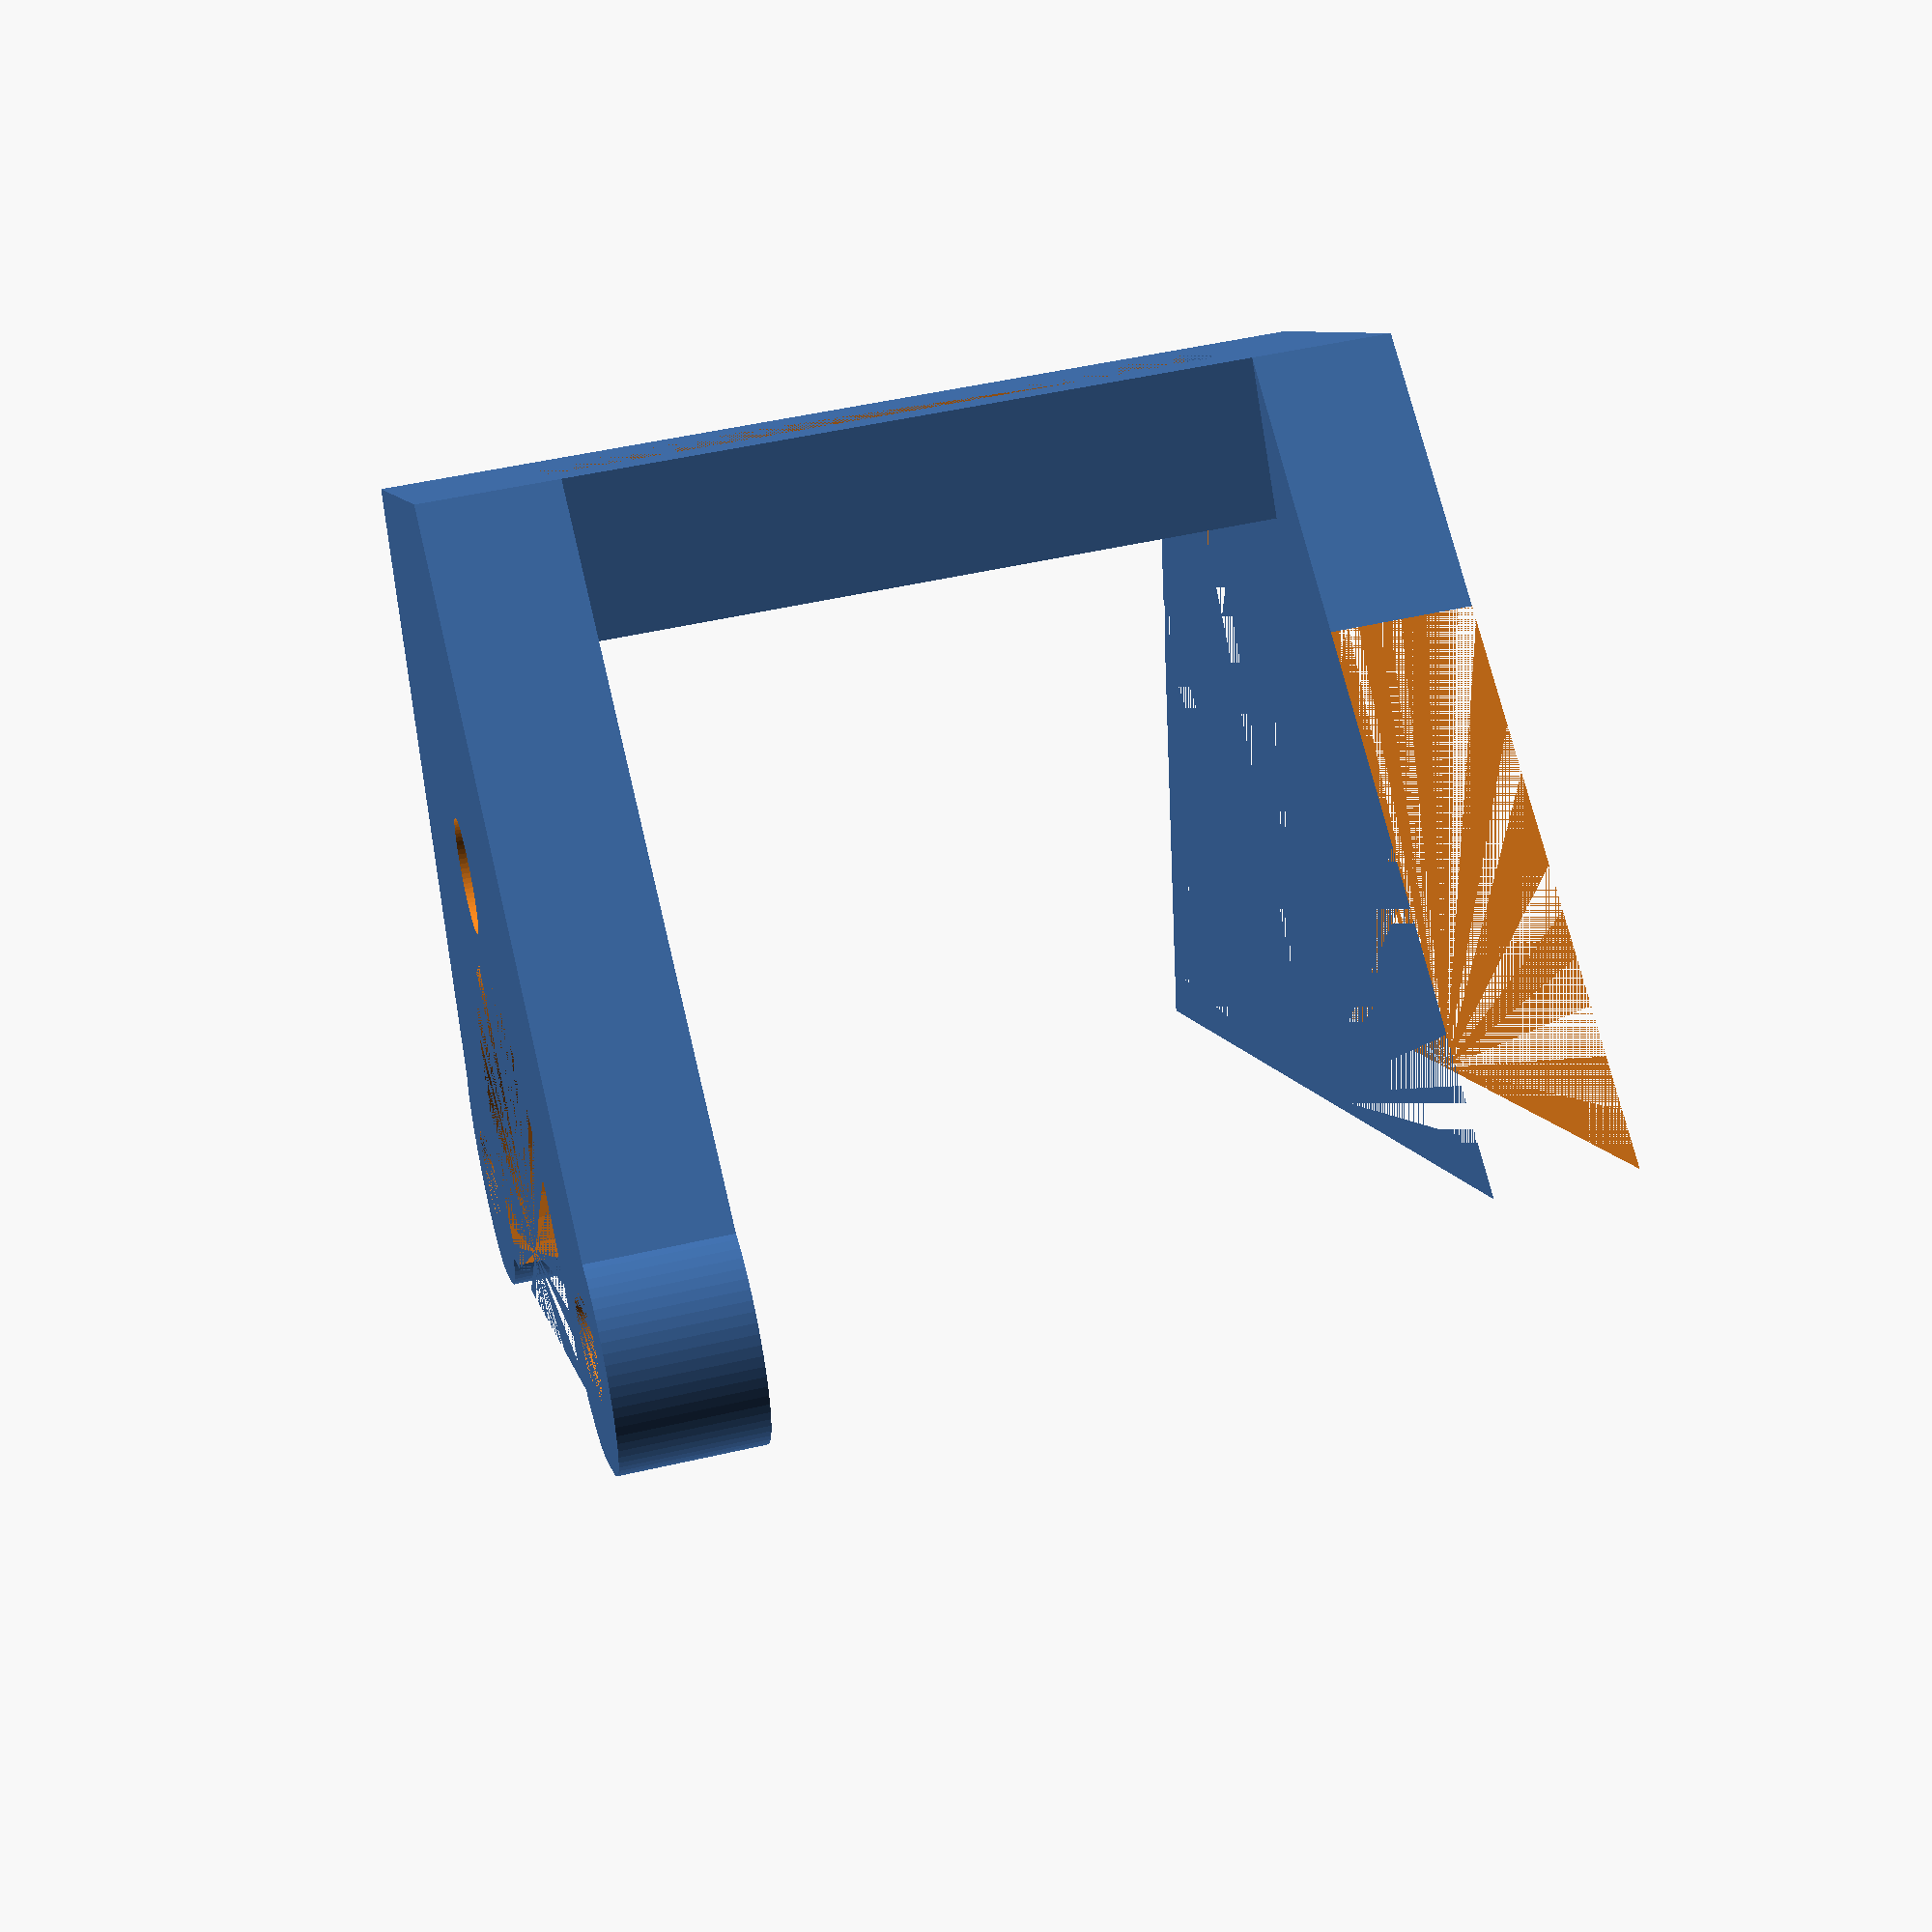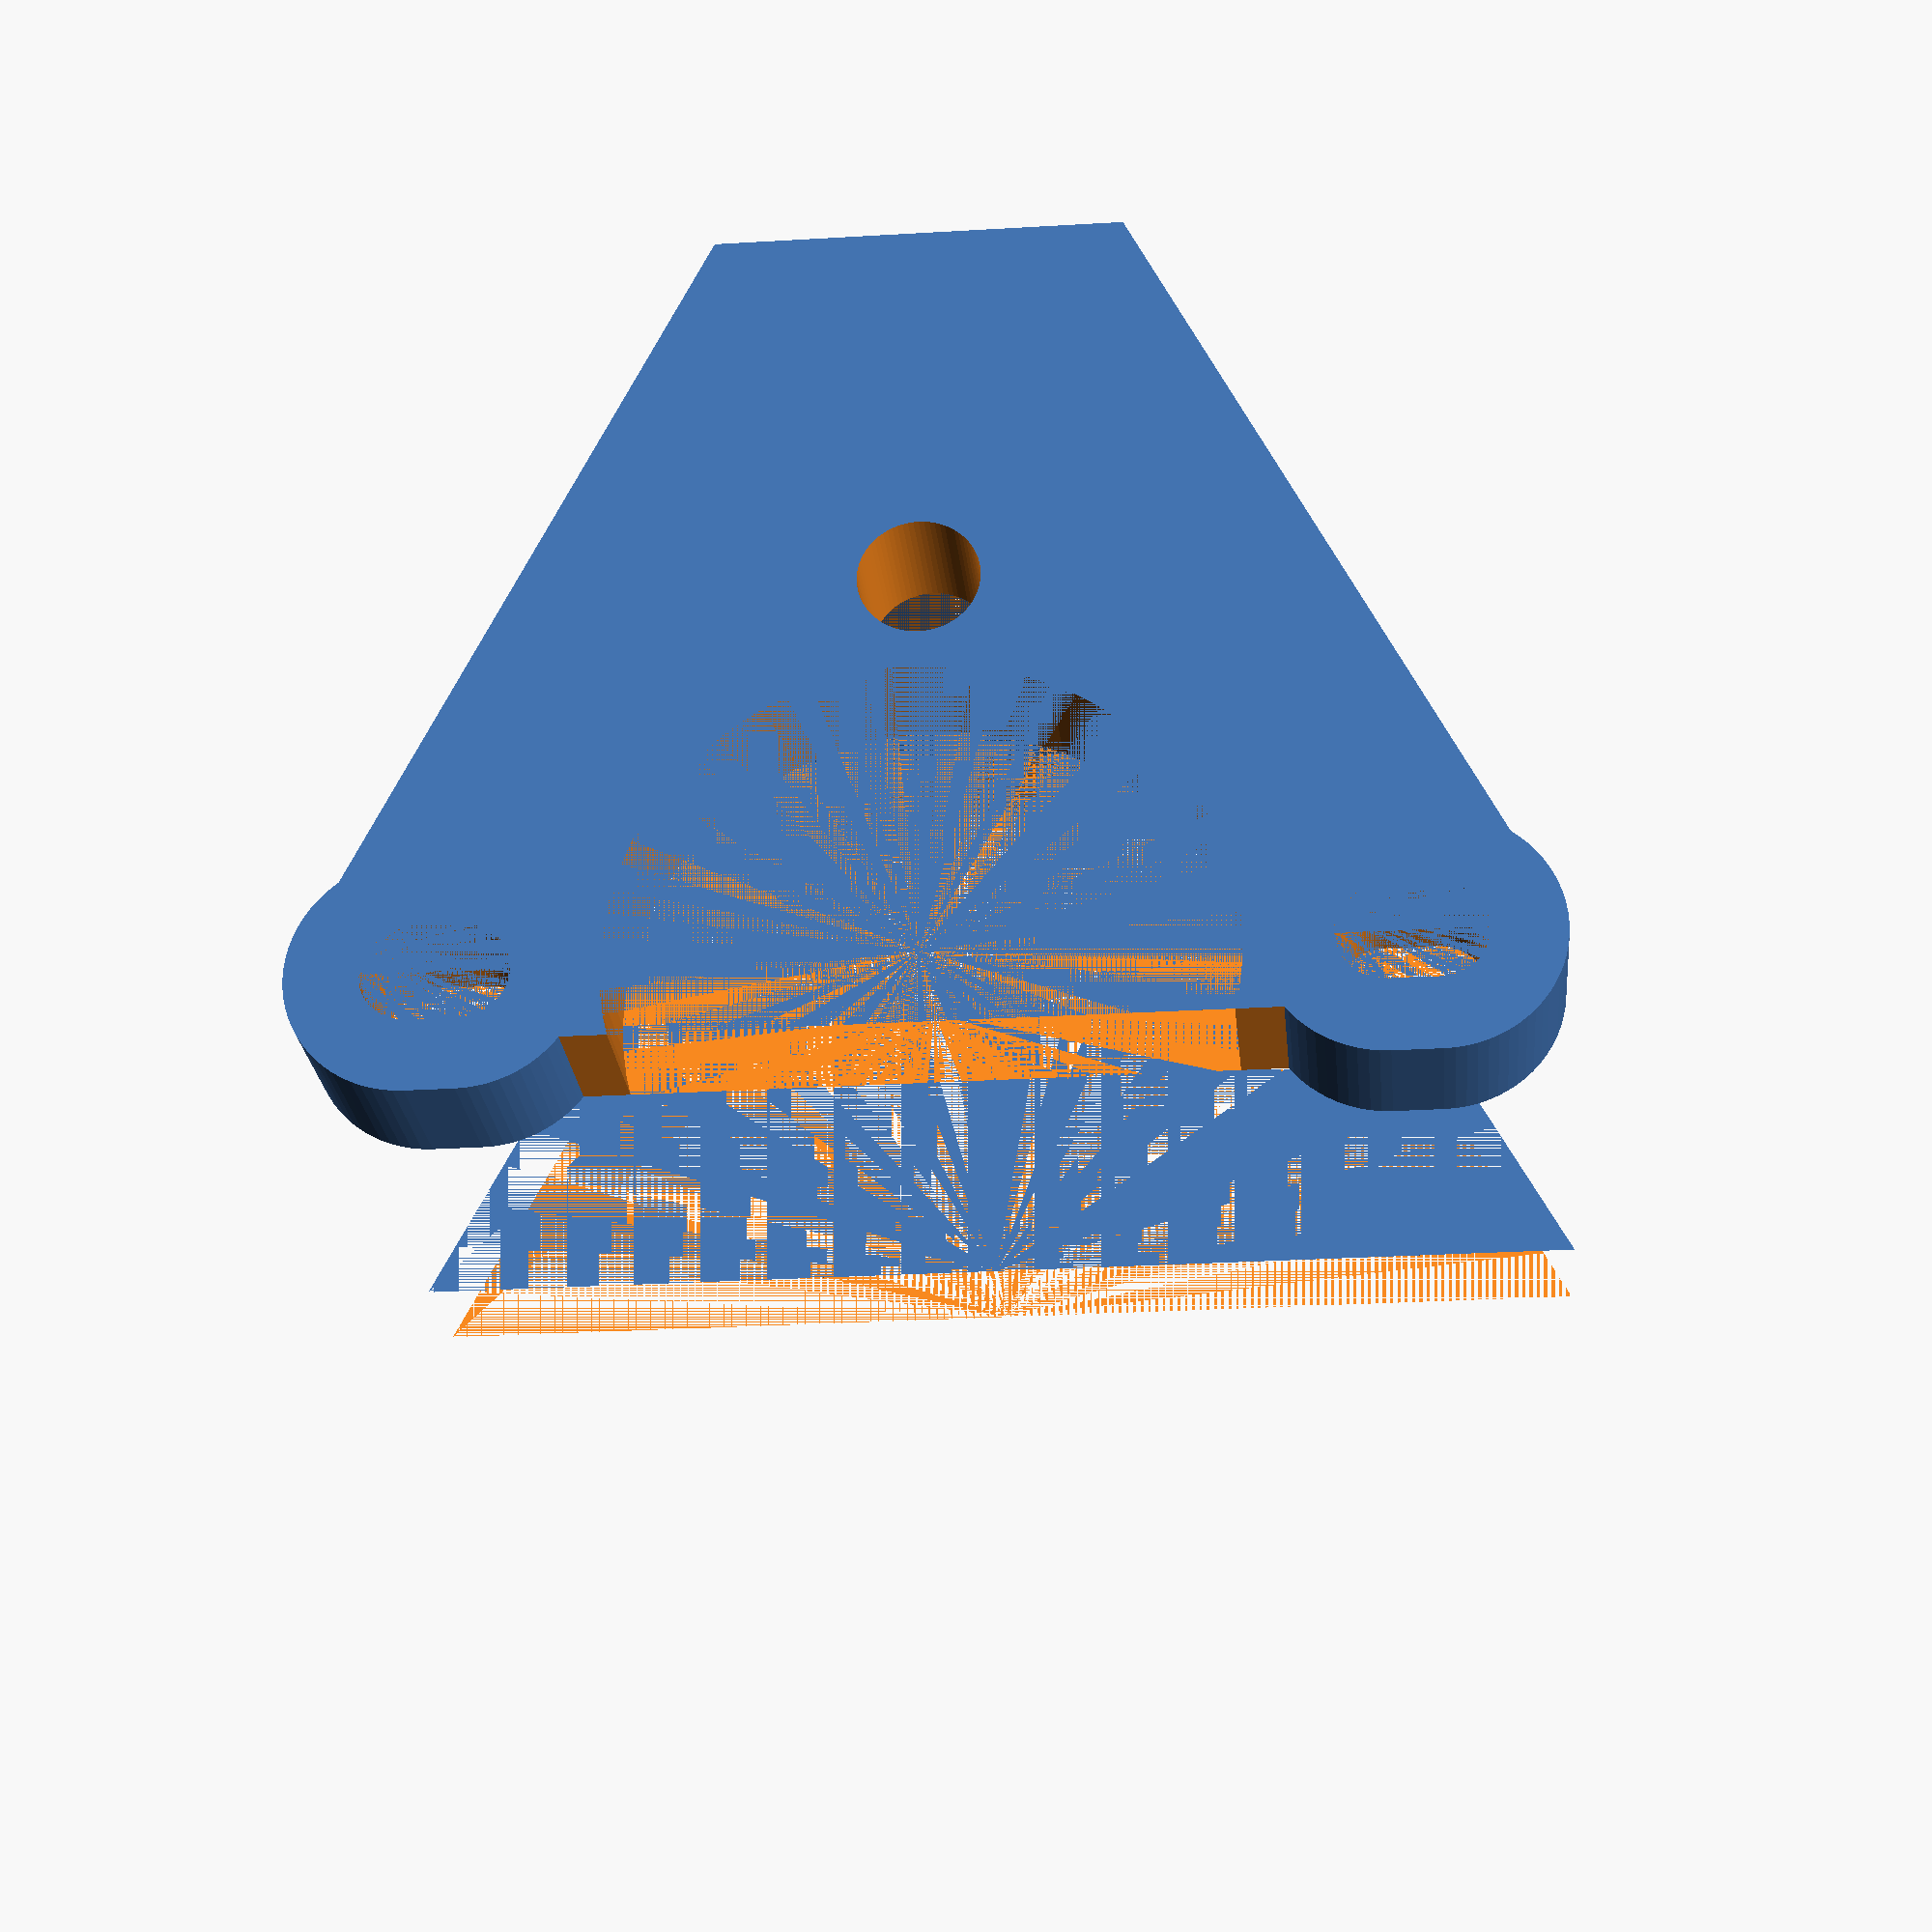
<openscad>
Gap = 0.2;
$fn = 72;

FrameToMotorAdapter();

module FrameToMotorAdapter() {
    Thickness = 3.0;

    MotorInnerRadius = 12.5;
    MotorBraceRadius = MotorInnerRadius + Thickness;

    SupportHeight = 6.0;
    MotorRadius = 26.0;

    HeadDiameter = 11.0;
    HeadHeight = 4.5 + Gap;

    ThreadDiameter = 6.6 + Gap; // I measured 6.2, but RodToBearingCoupling uses 6.5 for a snug fit
    ThreadHeight = 2.0;

    FrameAdapterWidth = HeadDiameter + 2*Thickness;
    FrameAdapterLength = 32;
    FrameAdapterHeight = ThreadHeight + HeadHeight;

    BearingAdapterOffset = MotorRadius + FrameAdapterHeight; // Center of the rod
    BearingAdapterShift = 0;

    GuideRodSnugRadius = 2.5;
    GuideRodOffset = MotorInnerRadius + Thickness/2 + GuideRodSnugRadius;

    MountingNutOffset = 19;
    MountingNutRadius = 2.0;

    ToTheSky = 50;

    union() {
        // Frame adapter
        difference() {
            cube([FrameAdapterLength, FrameAdapterWidth, FrameAdapterHeight]);

            // Volume of the nut head
            translate([0, Thickness, ThreadHeight])
                cube([FrameAdapterLength, HeadDiameter, HeadHeight]);

            // Volume of the nut thread
            translate([0, Thickness + (HeadDiameter - ThreadDiameter)/2, 0])
                cube([FrameAdapterLength, ThreadDiameter, ThreadHeight]);
        }

        // Motor housing adapter
        rotate([0, -90, 0])
        translate([BearingAdapterOffset, FrameAdapterWidth/2, -FrameAdapterLength])
        difference() {
            union()
            {
                // Resting arm
                translate([-BearingAdapterOffset/2, 0, 0])
                linear_extrude(height = SupportHeight, center = true)
                    polygon(points = [
                    [-BearingAdapterOffset/2, -FrameAdapterWidth/2],
                    [BearingAdapterOffset/2, -MotorRadius],
                    [BearingAdapterOffset/2, MotorRadius],
                    [-BearingAdapterOffset/2, FrameAdapterWidth/2],
                    ]);
            }
            union() {
                // Volume of motor housing
                cylinder(r = MotorRadius, h=SupportHeight, center=true);
            }
        }

        // Motor adapter
        rotate([0, -90, 0])
        translate([BearingAdapterOffset, FrameAdapterWidth/2, -BearingAdapterShift +SupportHeight/2])
        difference() {
            union()
            {
                // Bearing adapter
                difference()
                {
                    cylinder(r = MotorBraceRadius, h=SupportHeight, center=true);
                    // Remove top half (-Thickness)
                    translate([Thickness, -ToTheSky/2, -ToTheSky/2])
                        cube([ToTheSky, ToTheSky, ToTheSky]);
                }
                
                // Connection to frame adapter
                translate([-BearingAdapterOffset/2, 0, 0])
                linear_extrude(height = SupportHeight, center = true)
                    polygon(points = [
                    [-BearingAdapterOffset/2, -FrameAdapterWidth/2],
                    [BearingAdapterOffset/2, -(MountingNutOffset+MountingNutRadius*1.5+Thickness)],
                    [BearingAdapterOffset/2, (MountingNutOffset+MountingNutRadius*1.5+Thickness)],
                    [-BearingAdapterOffset/2, FrameAdapterWidth/2],
                    ]);

                // Mounting nut support
                translate([0, MountingNutOffset, 0])
                hull()
                {
                    translate([0, -MountingNutRadius/2, 0])
                        cylinder(r = MountingNutRadius + Thickness, h=SupportHeight, center=true);
                    translate([0, MountingNutRadius/2, 0])
                        cylinder(r = MountingNutRadius + Thickness, h=SupportHeight, center=true);
                }
                translate([0, -MountingNutOffset, 0])
                hull()
                {
                    translate([0, -MountingNutRadius/2, 0])
                        cylinder(r = MountingNutRadius + Thickness, h=SupportHeight, center=true);
                    translate([0, MountingNutRadius/2, 0])
                        cylinder(r = MountingNutRadius + Thickness, h=SupportHeight, center=true);
                }
            }
            union() {
                // Volume of motor
                translate([0, 0, 0])
                    cylinder(r = MotorInnerRadius, h=SupportHeight, center=true);

                // Mounting nuts
                translate([0, MountingNutOffset, 0])
                hull()
                {
                    translate([0, -MountingNutRadius/2, 0])
                        cylinder(r = MountingNutRadius, h=SupportHeight, center=true);
                    translate([0, MountingNutRadius/2, 0])
                        cylinder(r = MountingNutRadius, h=SupportHeight, center=true);
                }
                    
                translate([0, -MountingNutOffset, 0])
                hull()
                {
                    translate([0, -MountingNutRadius/2, 0])
                        cylinder(r = MountingNutRadius, h=SupportHeight, center=true);
                    translate([0, MountingNutRadius/2, 0])
                        cylinder(r = MountingNutRadius, h=SupportHeight, center=true);
                }

                // Guide rod
                translate([-GuideRodOffset, 0, -(SupportHeight + Thickness)/2])
                    cylinder(r = GuideRodSnugRadius, h = SupportHeight + Thickness);
            }
        }
    }
}

</openscad>
<views>
elev=260.4 azim=11.4 roll=350.7 proj=p view=wireframe
elev=114.4 azim=264.8 roll=180.3 proj=p view=solid
</views>
